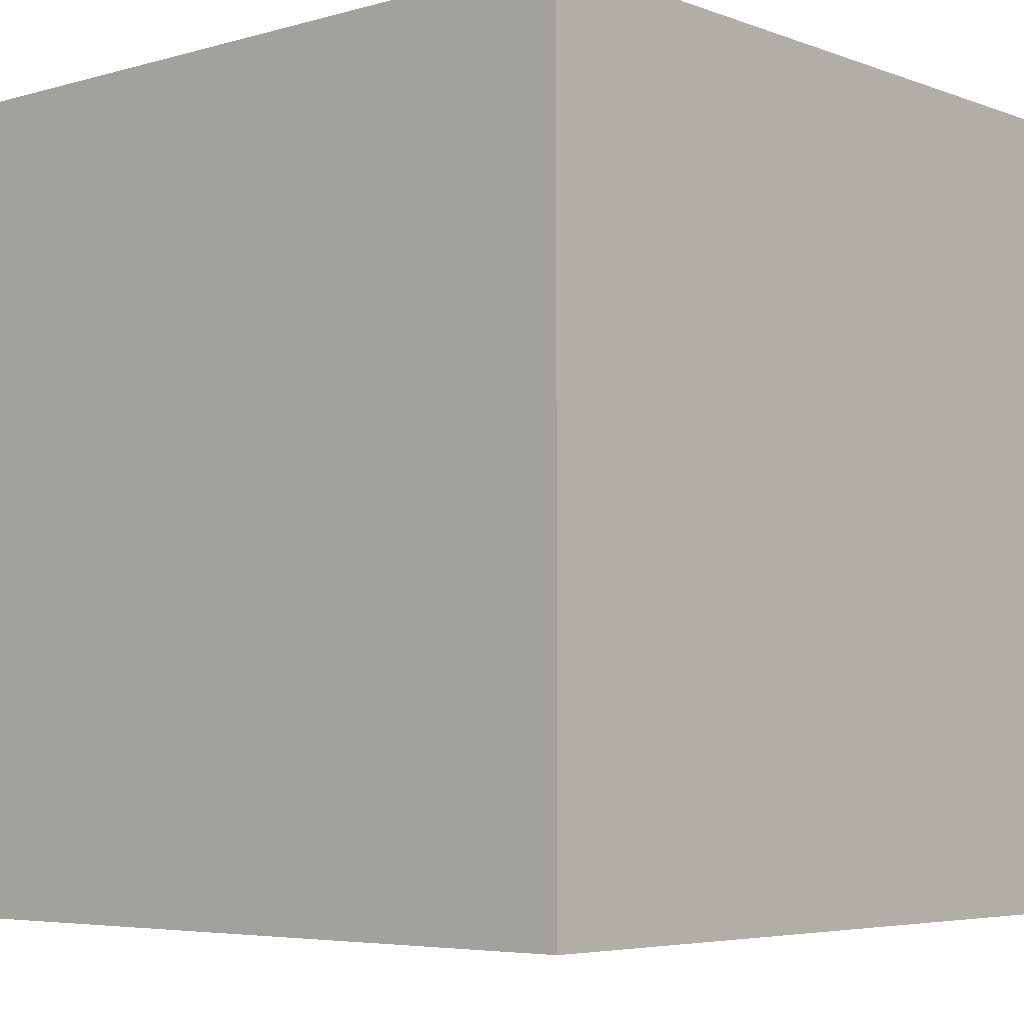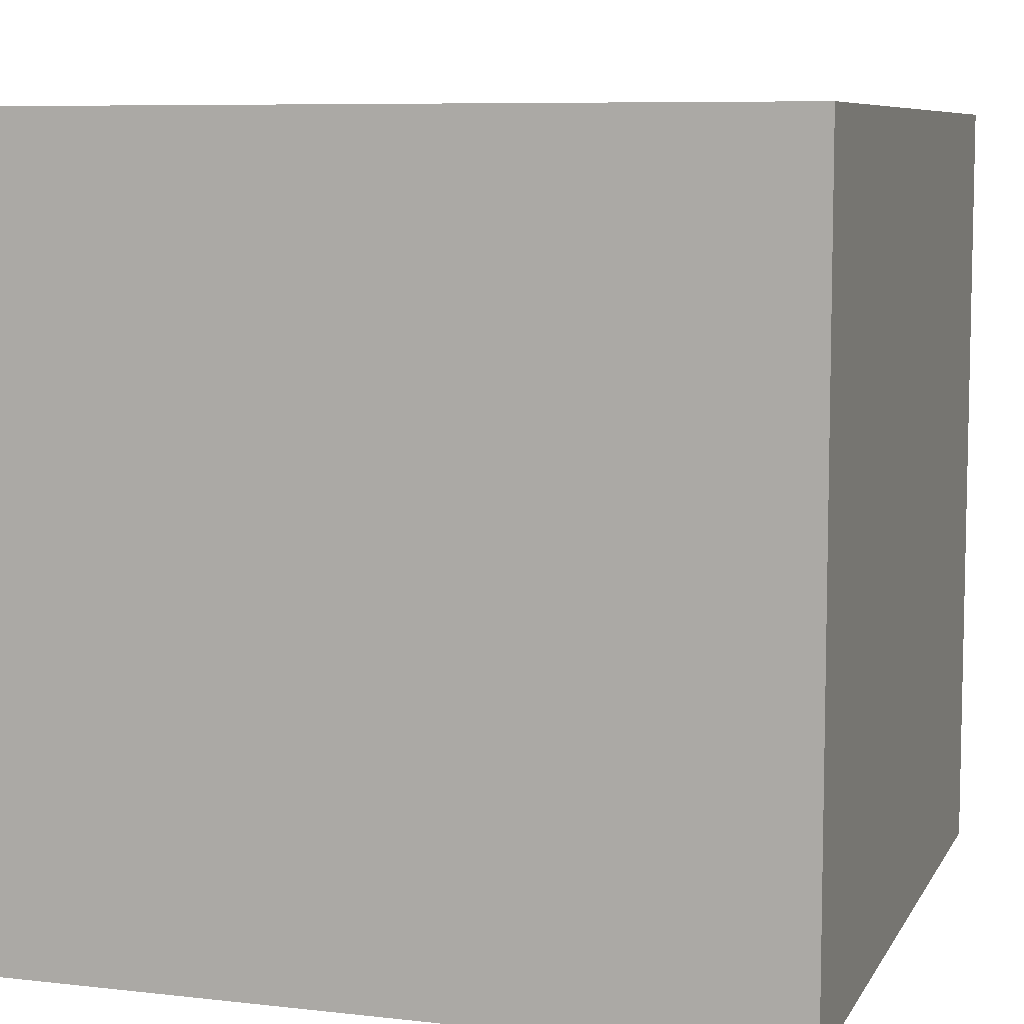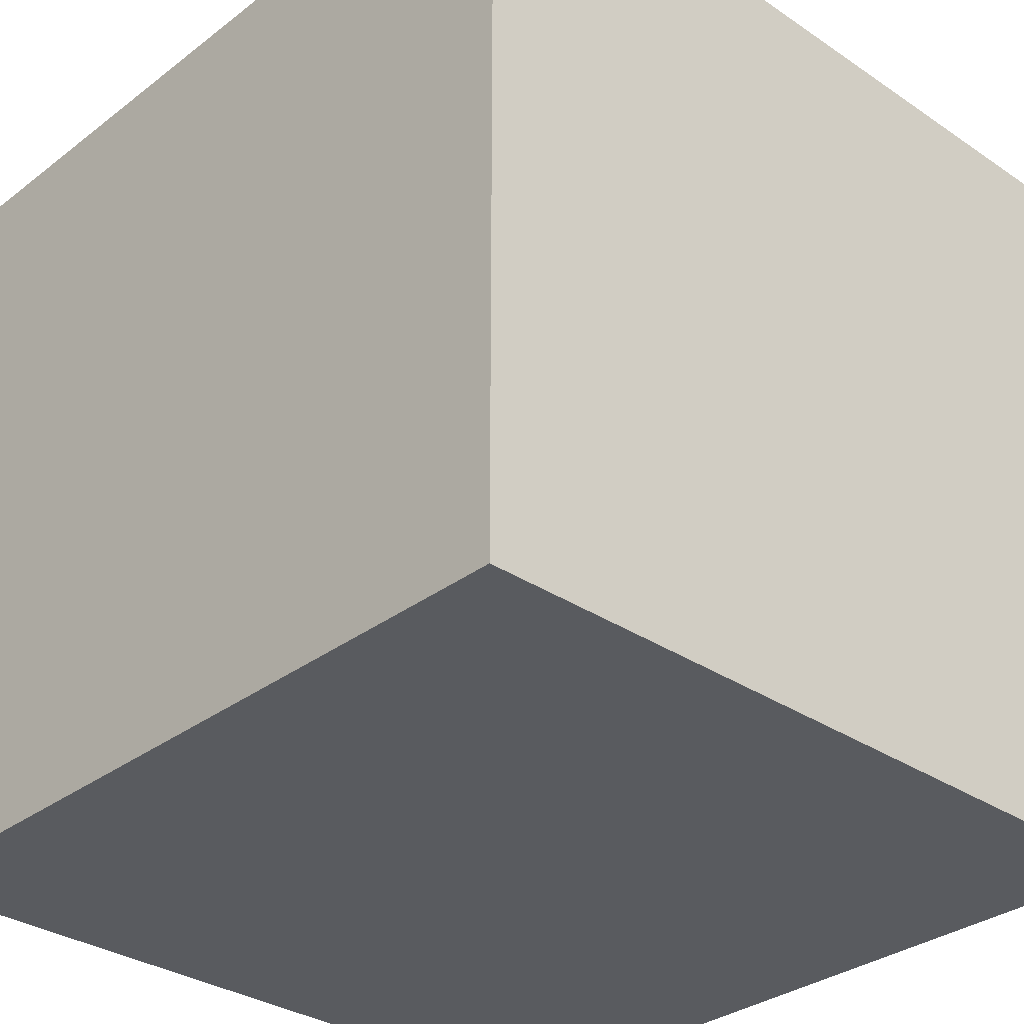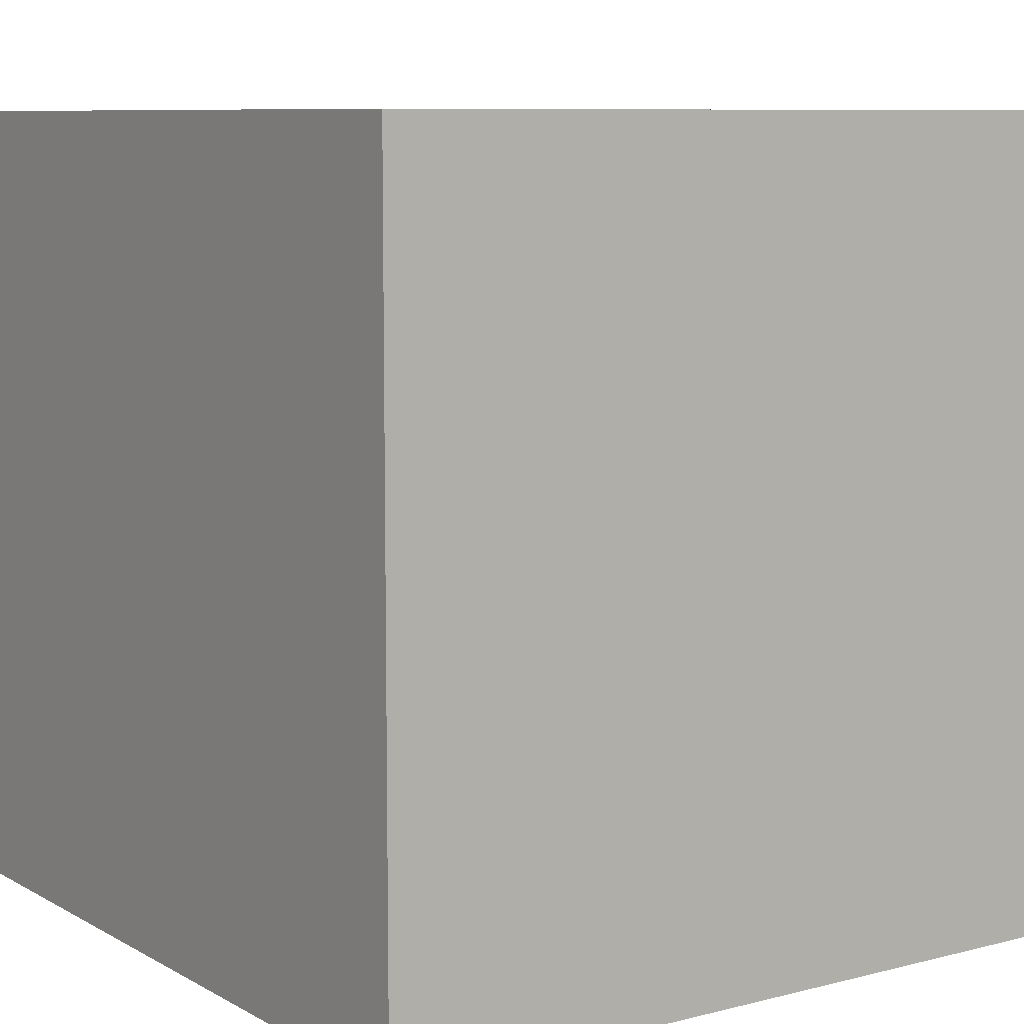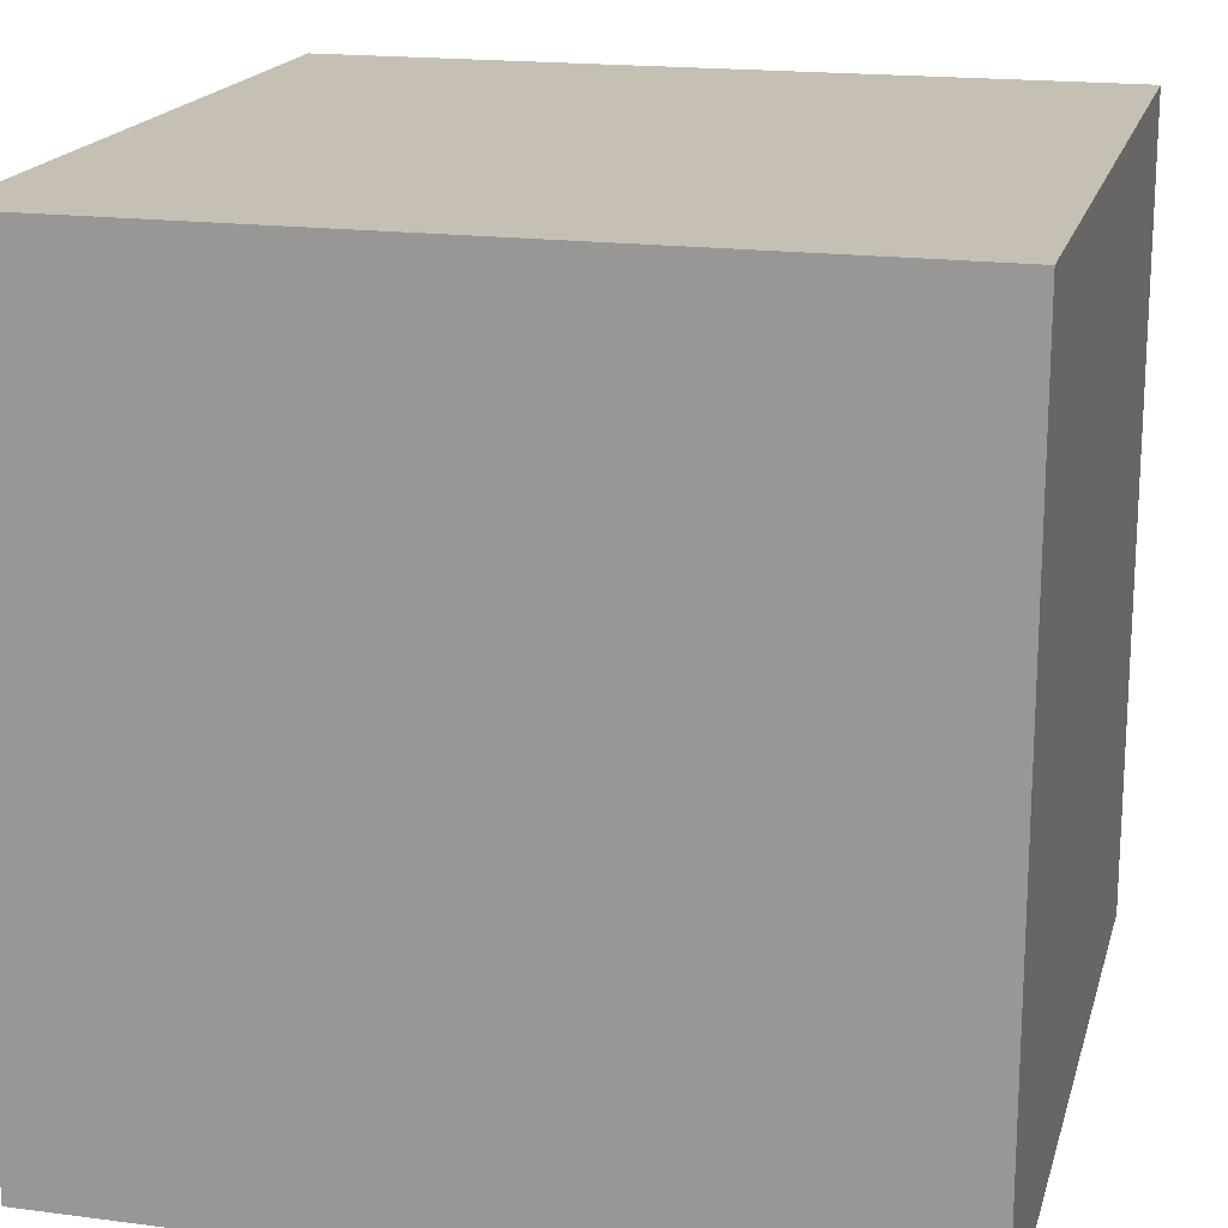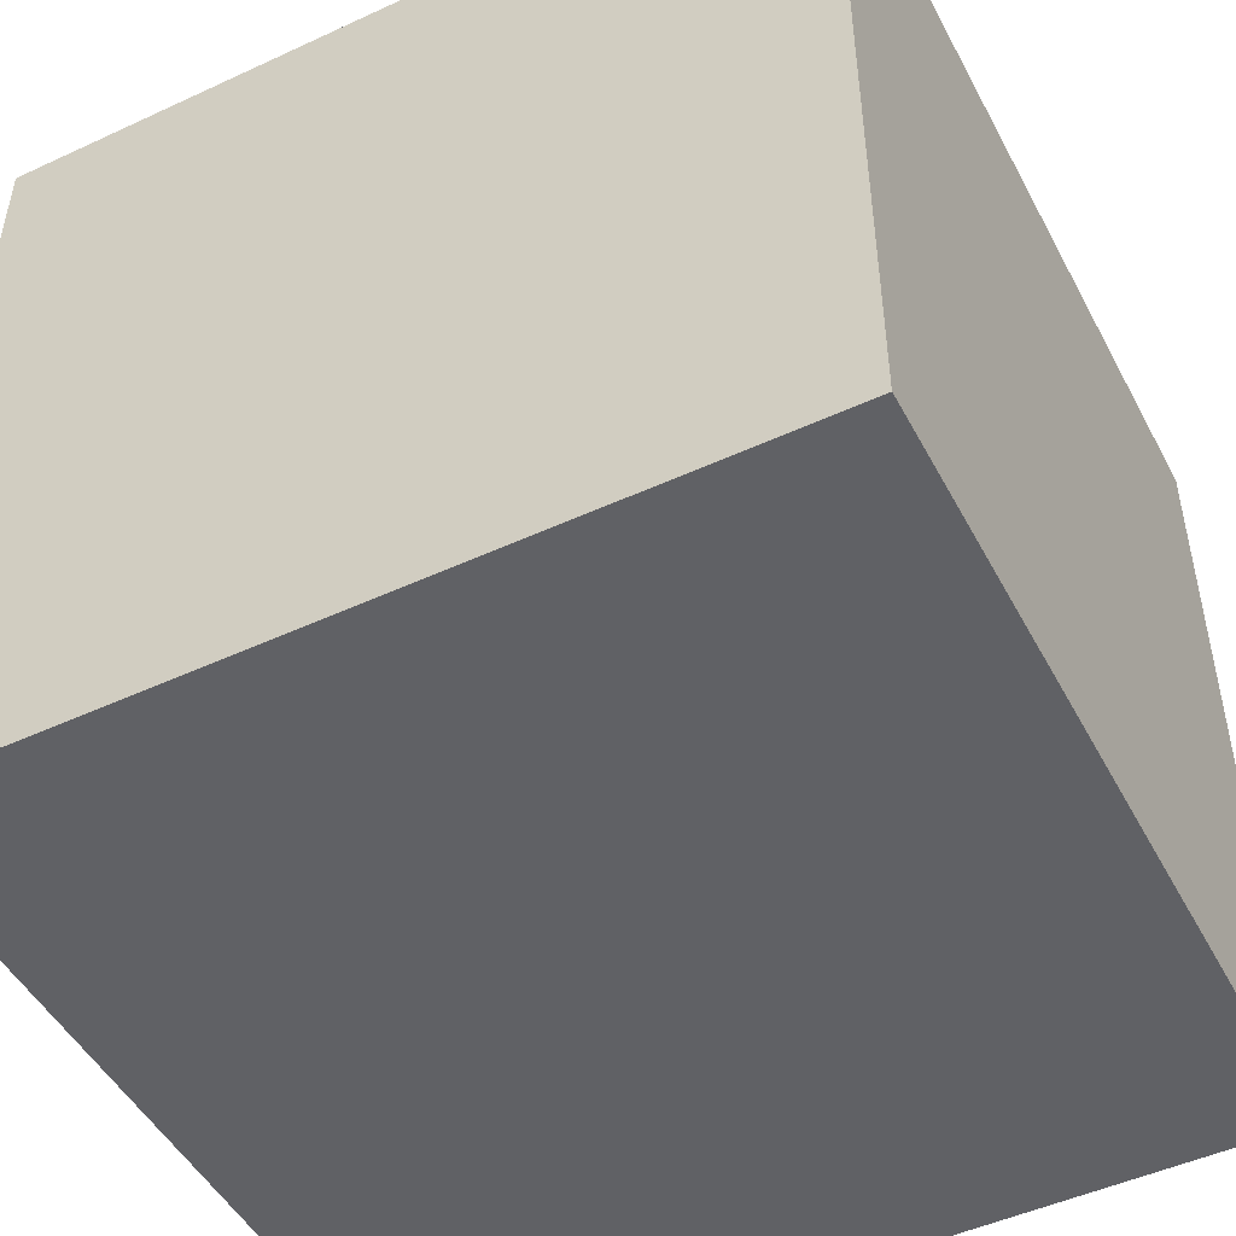
<metadata>
{"format":"obj","ext":"obj","renderer":"f3d","projection":"perspective","resolution":1024,"background":"white","views":[{"elev":-5.2,"azim":41.4,"up":"+Y"},{"elev":7.7,"azim":-72.2,"up":"+Y"},{"elev":-32.1,"azim":46.7,"up":"+Z"},{"elev":8.4,"azim":55.3,"up":"+Z"},{"elev":18.1,"azim":-75.8,"up":"+Y"},{"elev":-48.9,"azim":-152.8,"up":"+Y"}]}
</metadata>
<code>
v -0.4 0 0.4
v 0.4 0 0.4
v 0.4 0.8 0.4
v -0.4 0.8 0.4
v -0.4 0 -0.4
v -0.4 0 0.4
v -0.4 0.8 0.4
v -0.4 0.8 -0.4
v 0.4 0 -0.4
v -0.4 0 -0.4
v -0.4 0.8 -0.4
v 0.4 0.8 -0.4
v 0.4 0 0.4
v 0.4 0 -0.4
v 0.4 0.8 -0.4
v 0.4 0.8 0.4
v 0.4 0.8 0.4
v 0.4 0.8 -0.4
v -0.4 0.8 -0.4
v -0.4 0.8 0.4
v 0.4 0 -0.4
v 0.4 0 0.4
v -0.4 0 0.4
v -0.4 0 -0.4
g 232a8726-e2b9-11ea-8c5f-54bf646e7e1f
f 1 2 4
f 4 2 3
g 232b2318-e2b9-11ea-9a56-54bf646e7e1f
f 5 6 8
f 8 6 7
g 232be60c-e2b9-11ea-b136-54bf646e7e1f
f 9 10 12
f 12 10 11
g 232c820a-e2b9-11ea-a918-54bf646e7e1f
f 13 14 16
f 16 14 15
g 232d44f4-e2b9-11ea-bc4c-54bf646e7e1f
f 17 18 20
f 20 18 19
g 232de100-e2b9-11ea-9675-54bf646e7e1f
f 22 23 21
f 21 23 24

</code>
